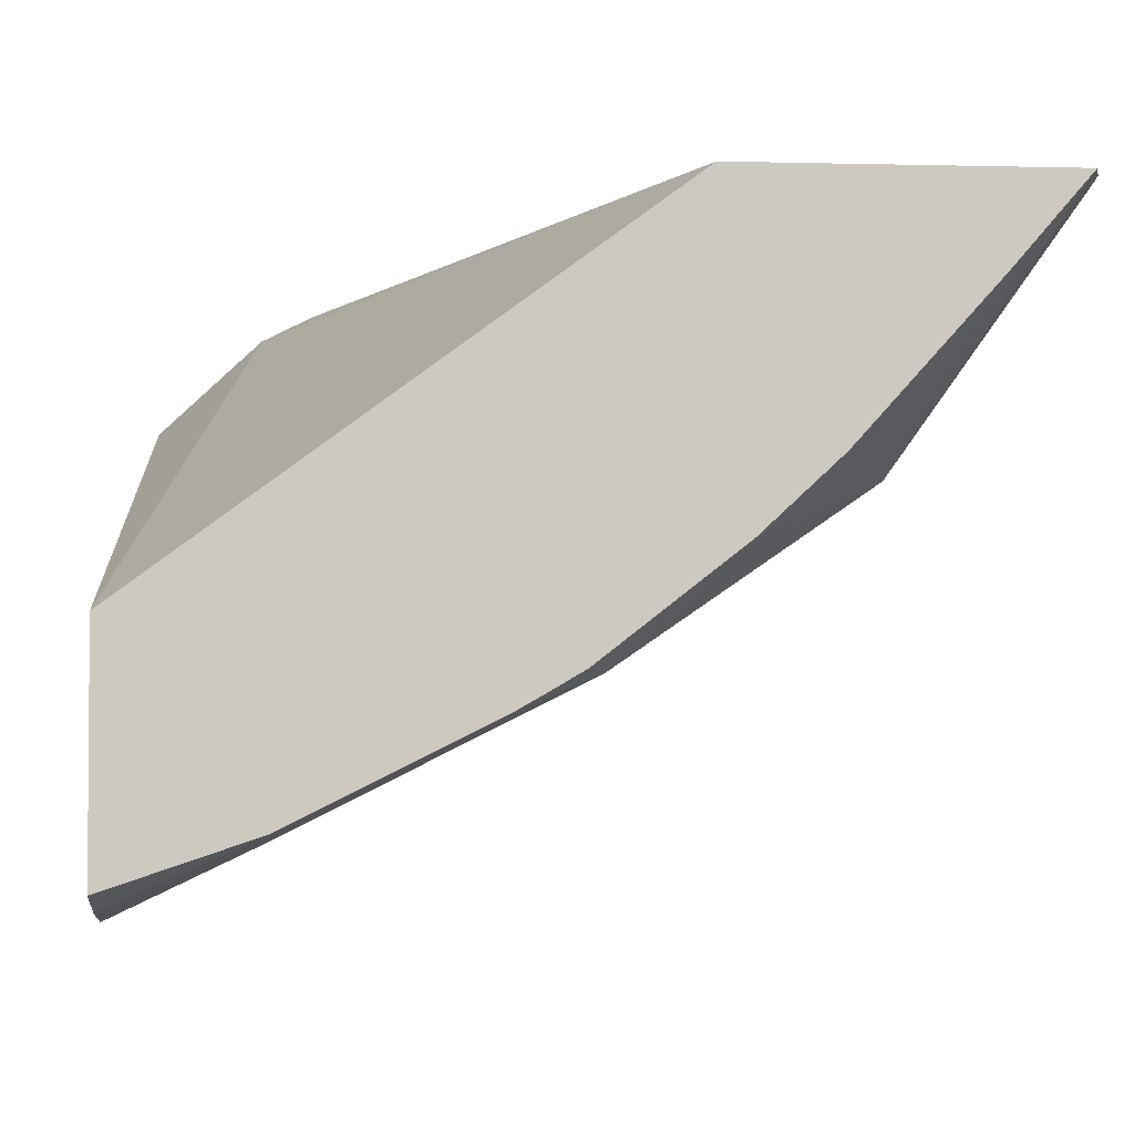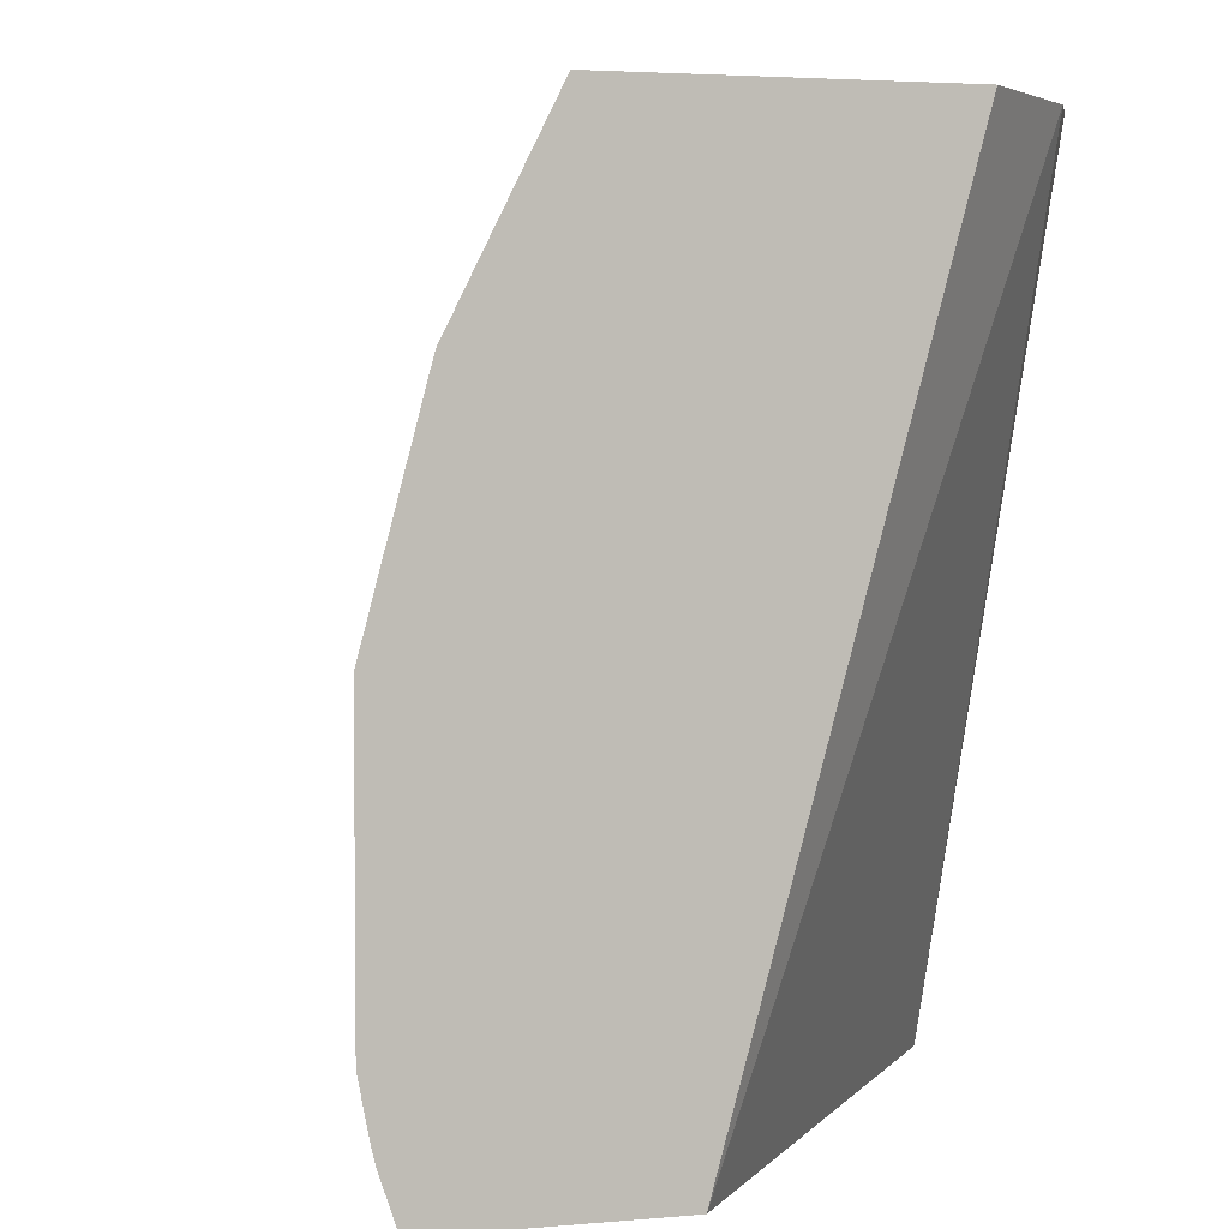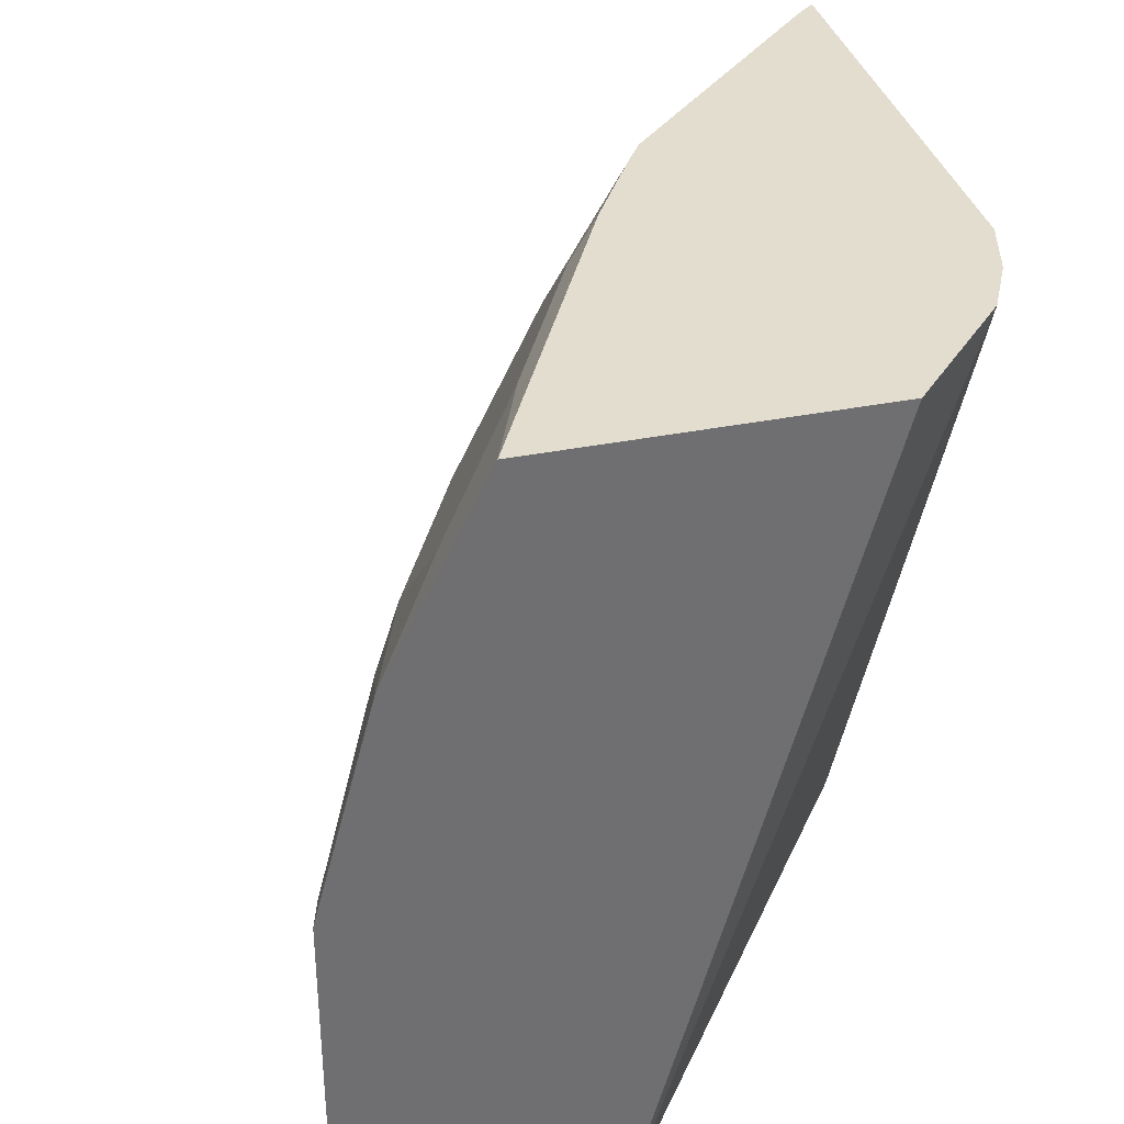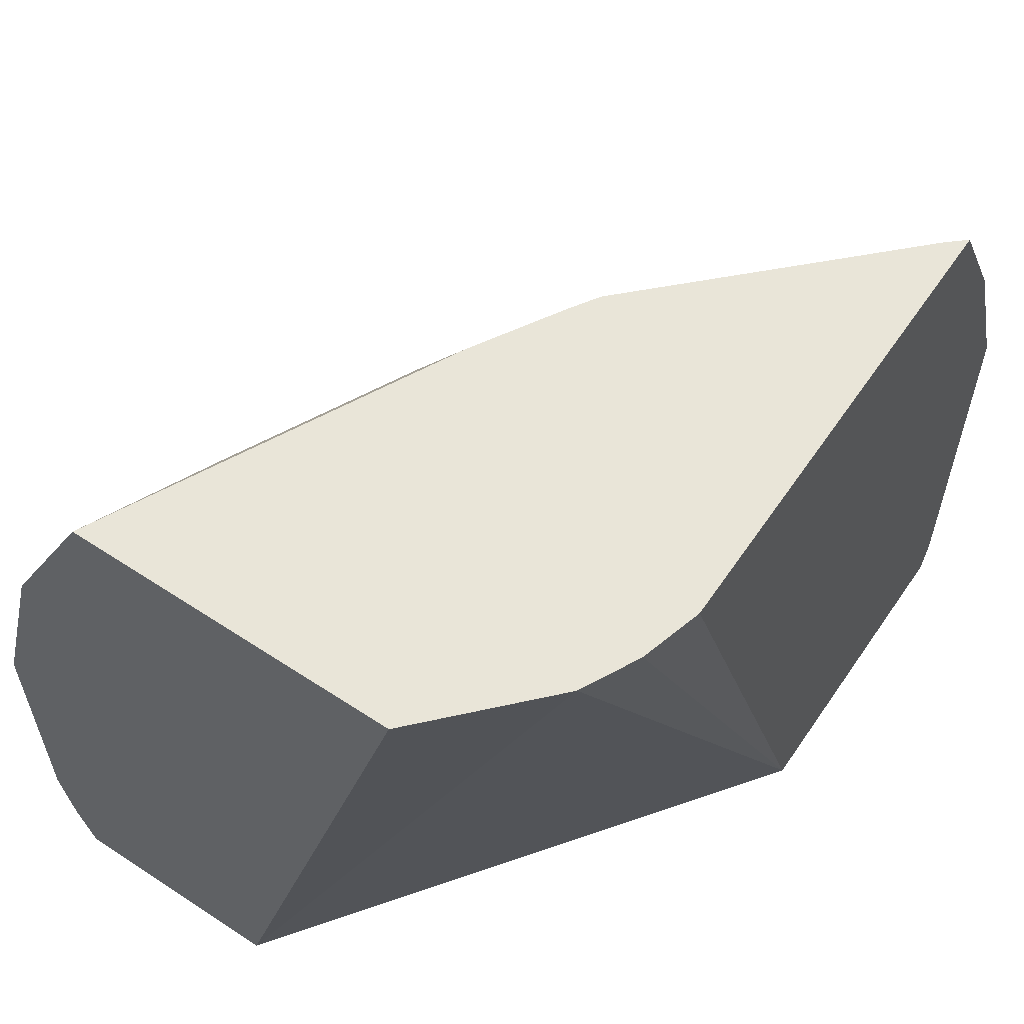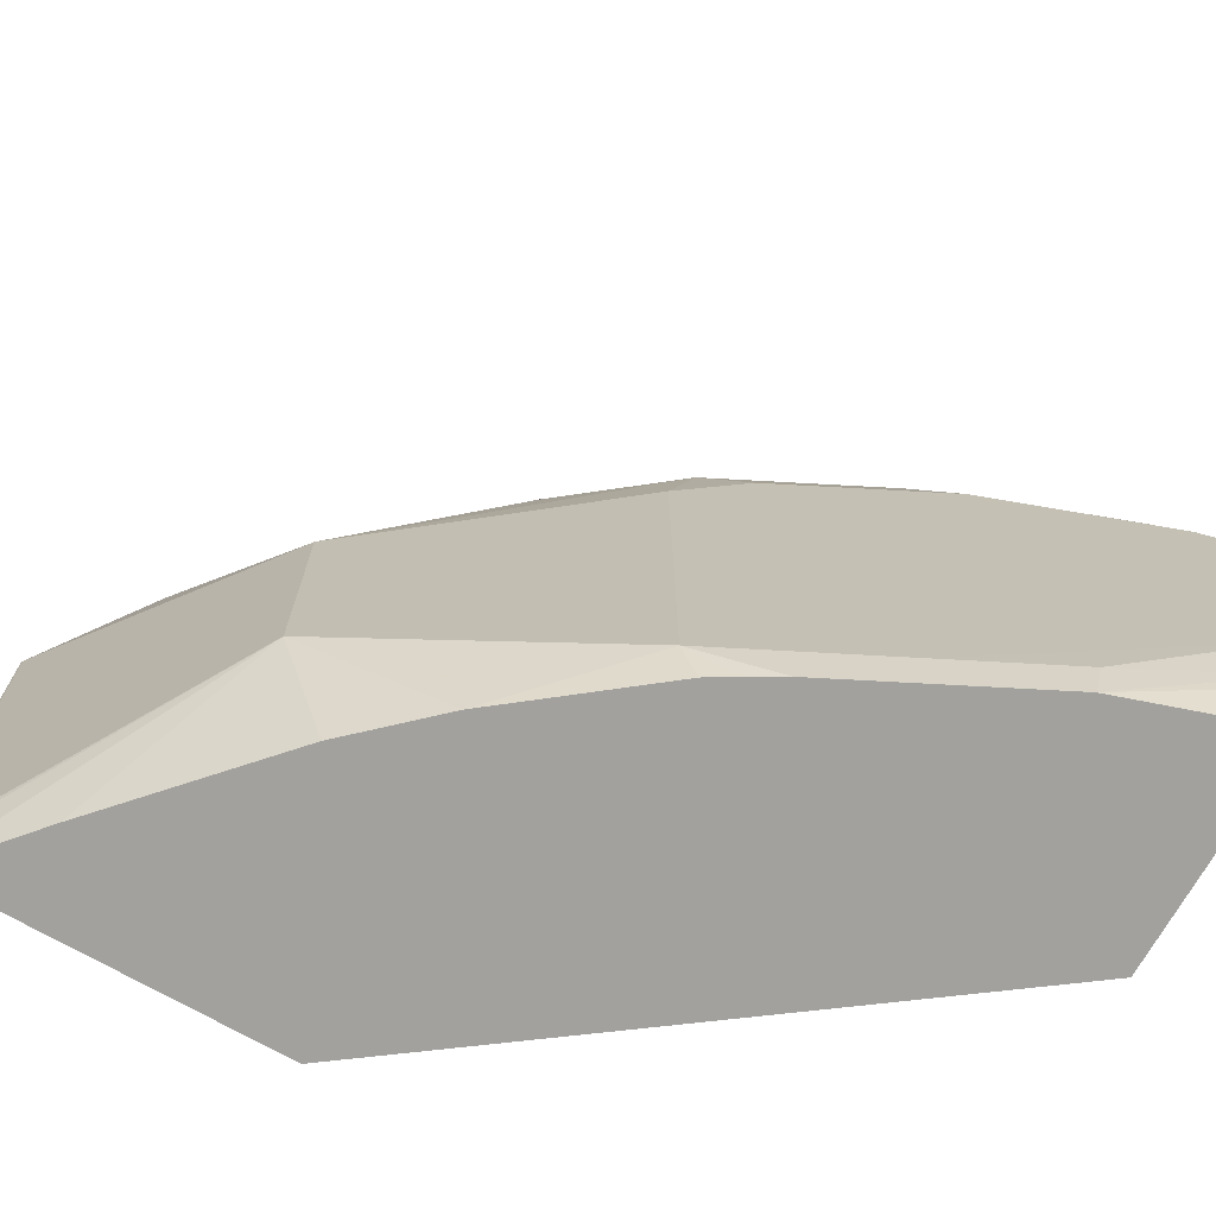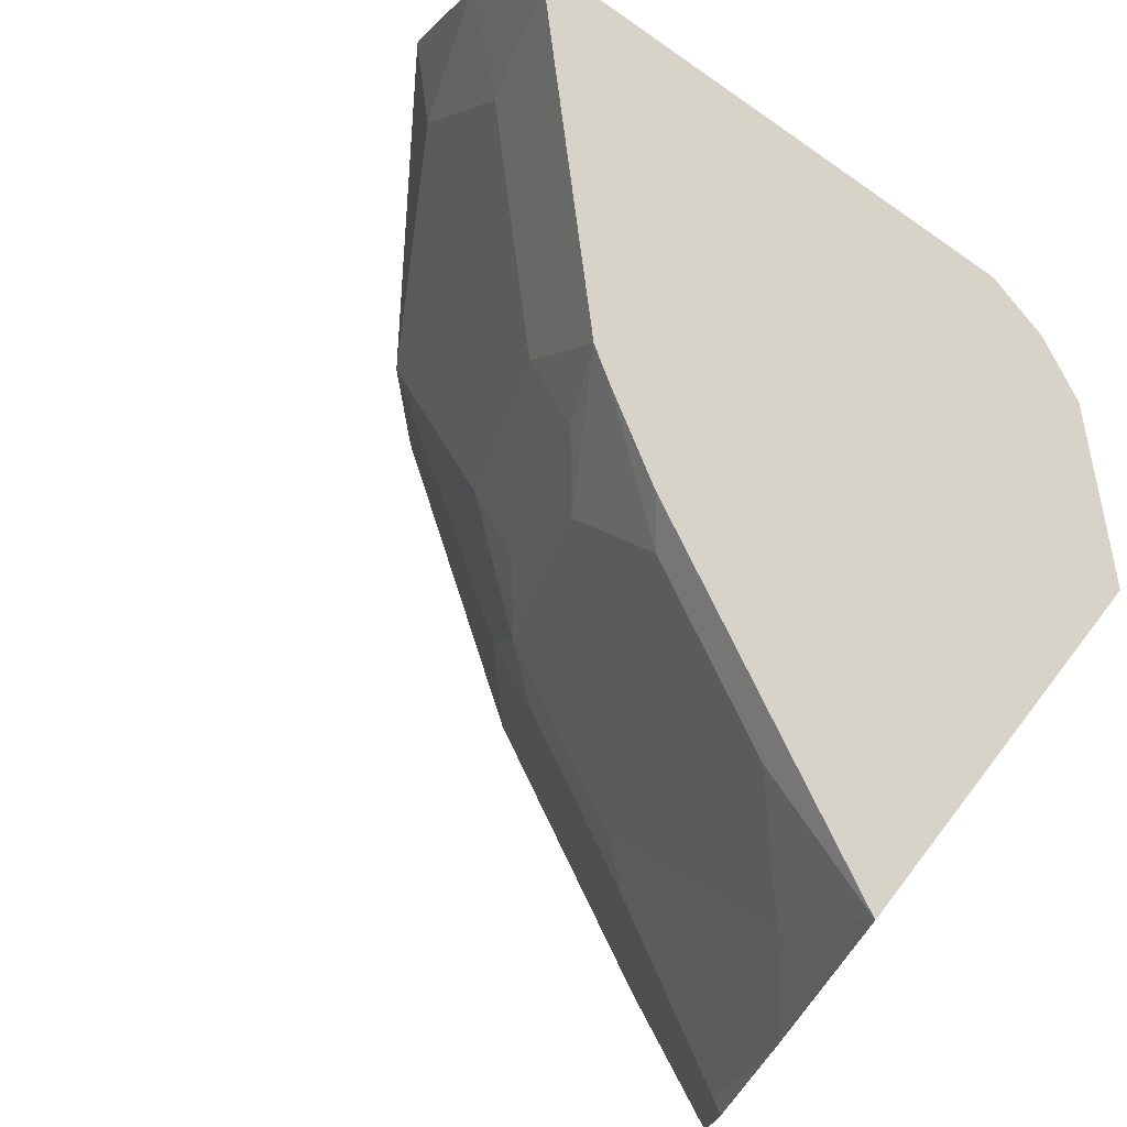
<metadata>
{"format":"obj","ext":"obj","renderer":"f3d","projection":"perspective","resolution":1024,"background":"white","views":[{"elev":-2.8,"azim":-5.0,"up":"+Z"},{"elev":3.6,"azim":-106.8,"up":"+Y"},{"elev":35.6,"azim":-104.8,"up":"+Y"},{"elev":59.7,"azim":-55.9,"up":"+Y"},{"elev":-72.0,"azim":150.3,"up":"+Y"},{"elev":75.8,"azim":-142.4,"up":"+Y"}]}
</metadata>
<code>
v 0.5473 0.3898 -0.4266
v 0.5836 0.3194 -0.4266
v 0.5409 0.3396 -0.4655
v 0.5407 0.3898 -0.4343
v 0.3414 0.3898 -0.4266
v 0.6162 0.2288 -0.4266
v 0.6164 0.2264 -0.4277
v 0.5786 0.2642 -0.4655
v 0.5032 0.3396 -0.5032
v 0.4653 0.3898 -0.5098
v 0.5159 0.3898 -0.4591
v 0.3144 0.3898 -0.4343
v 0.4674 0.02036 -0.4266
v 0.6167 0.2274 -0.4266
v 0.6169 0.2264 -0.4266
v 0.6164 0.03775 -0.4277
v 0.5409 0.1887 -0.5409
v 0.5032 0.2642 -0.5409
v 0.4654 0.3396 -0.5409
v 0.4405 0.3898 -0.5346
v 0.3019 0.3898 -0.4405
v 0.6121 0.02036 -0.4266
v 0.2895 0.3898 -0.4467
v 0.2387 0.02036 -0.5944
v 0.6169 0.03775 -0.4266
v 0.6165 0.03446 -0.4266
v 0.5409 0.07551 -0.5409
v 0.4277 0.2264 -0.6164
v 0.4151 0.2642 -0.618
v 0.4654 0.2642 -0.5786
v 0.434 0.283 -0.5944
v 0.434 0.3585 -0.5567
v 0.4151 0.3396 -0.5802
v 0.4275 0.3898 -0.5427
v 0.5786 0.02036 -0.4655
v 0.2387 0.3898 -0.4942
v 0.2387 0.02036 -0.6968
v 0.5167 0.02036 -0.5341
v 0.4815 0.02036 -0.5668
v 0.4277 0.03775 -0.6164
v 0.4026 0.2264 -0.629
v 0.3963 0.2453 -0.6321
v 0.3397 0.2642 -0.6557
v 0.3397 0.3396 -0.618
v 0.3774 0.3774 -0.5802
v 0.3898 0.3898 -0.5647
v 0.2387 0.3898 -0.6402
v 0.2387 0.04379 -0.7046
v 0.3041 0.02036 -0.6749
v 0.4198 0.02036 -0.6149
v 0.4026 0.03775 -0.629
v 0.4075 0.02036 -0.6222
v 0.3931 0.02036 -0.6304
v 0.3796 0.02036 -0.6372
v 0.3523 0.2264 -0.6541
v 0.2453 0.2075 -0.7076
v 0.3208 0.2453 -0.6699
v 0.2387 0.3019 -0.6842
v 0.2642 0.3396 -0.6557
v 0.3019 0.3774 -0.618
v 0.2389 0.3898 -0.6402
v 0.2387 0.3896 -0.6404
v 0.2387 0.05171 -0.7064
v 0.3019 0.03775 -0.6793
v 0.3523 0.03775 -0.6541
v 0.3177 0.02036 -0.6682
v 0.2387 0.07551 -0.7109
v 0.2387 0.201 -0.7109
f 28 42 29
f 29 33 32
f 29 32 31
f 29 31 30
f 29 42 43
f 39 50 40
f 29 44 33
f 33 44 45
f 33 45 34
f 34 45 46
f 37 48 49
f 28 41 42
f 29 43 44
f 28 51 41
f 24 68 67
f 27 39 40
f 27 38 39
f 27 35 38
f 24 48 37
f 24 63 48
f 24 67 63
f 24 58 68
f 24 62 58
f 24 47 62
f 24 36 47
f 22 27 26
f 22 35 27
f 20 33 34
f 40 50 52
f 28 40 51
f 40 52 53
f 47 61 62
f 40 54 51
f 64 67 65
f 63 67 64
f 60 62 61
f 59 62 60
f 58 62 59
f 56 65 67
f 56 58 57
f 56 68 58
f 56 67 68
f 55 65 56
f 54 66 65
f 51 54 65
f 49 63 64
f 49 65 66
f 40 53 54
f 49 64 65
f 20 32 33
f 46 60 61
f 45 60 46
f 44 60 45
f 44 59 60
f 43 59 44
f 43 58 59
f 43 57 58
f 42 57 43
f 42 56 57
f 42 55 56
f 41 55 42
f 41 65 55
f 41 51 65
f 48 63 49
f 19 32 20
f 23 36 24
f 19 30 31
f 3 17 18
f 3 8 17
f 3 11 4
f 3 10 11
f 3 9 10
f 2 8 3
f 2 7 8
f 2 6 7
f 1 6 2
f 1 14 6
f 1 15 14
f 1 25 15
f 1 26 25
f 1 22 26
f 3 18 9
f 1 13 22
f 1 12 5
f 1 21 12
f 1 23 21
f 19 31 32
f 1 47 36
f 1 61 47
f 1 46 61
f 1 34 46
f 1 20 34
f 1 10 20
f 1 11 10
f 1 4 11
f 1 3 4
f 1 2 3
f 1 5 13
f 5 12 13
f 1 36 23
f 7 14 15
f 6 14 7
f 18 30 19
f 17 30 18
f 17 29 30
f 17 28 29
f 17 27 40
f 16 26 27
f 16 25 26
f 13 35 22
f 13 38 35
f 13 39 38
f 13 50 39
f 13 52 50
f 13 53 52
f 13 54 53
f 17 40 28
f 13 49 66
f 7 15 25
f 13 66 54
f 7 25 16
f 7 16 27
f 7 17 8
f 9 18 19
f 7 27 17
f 9 20 10
f 12 21 13
f 13 21 23
f 13 23 24
f 13 24 37
f 13 37 49
f 9 19 20

</code>
